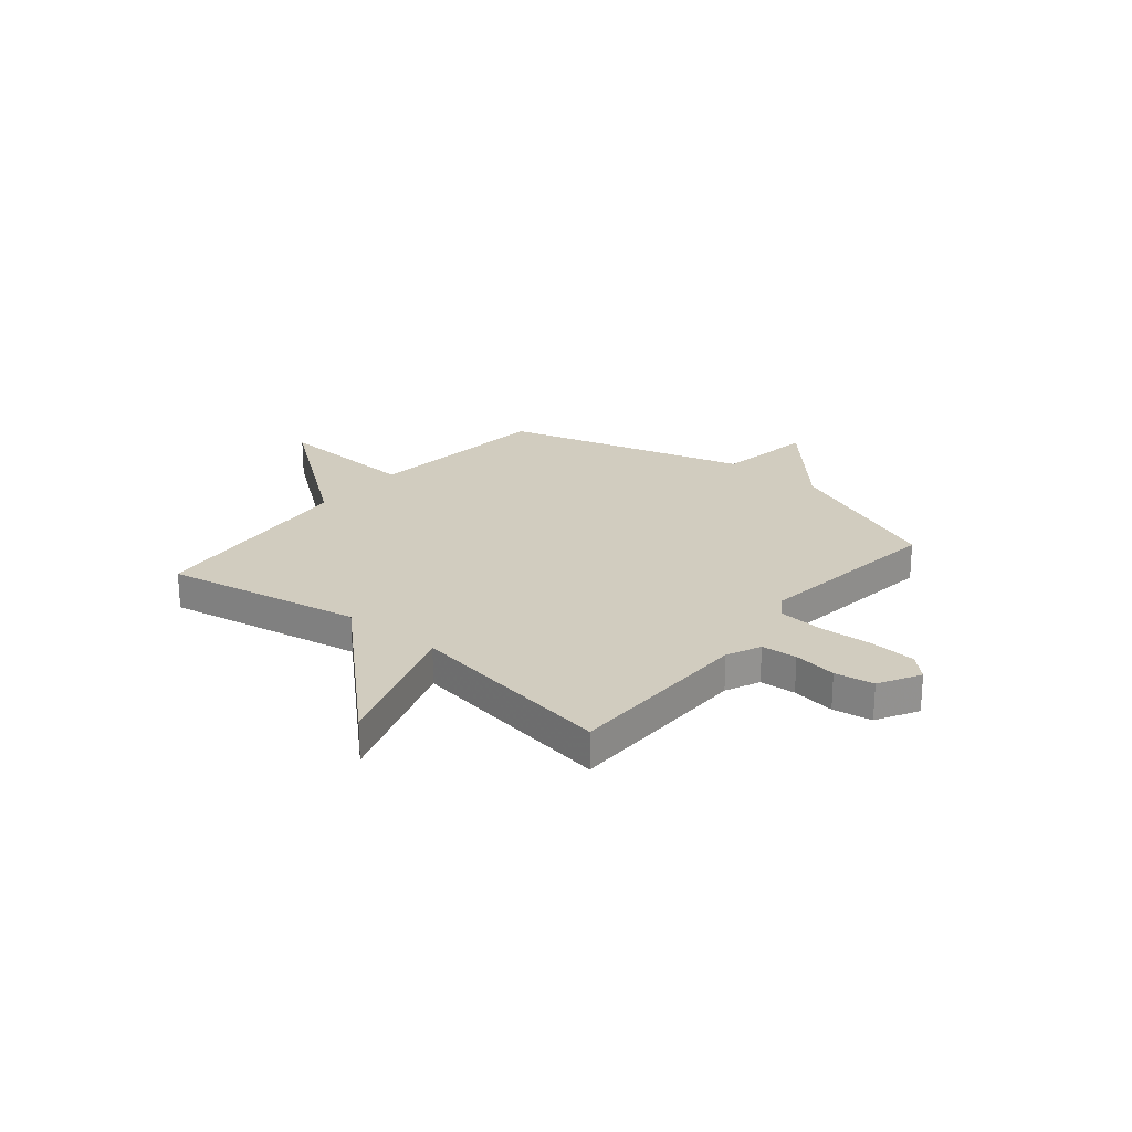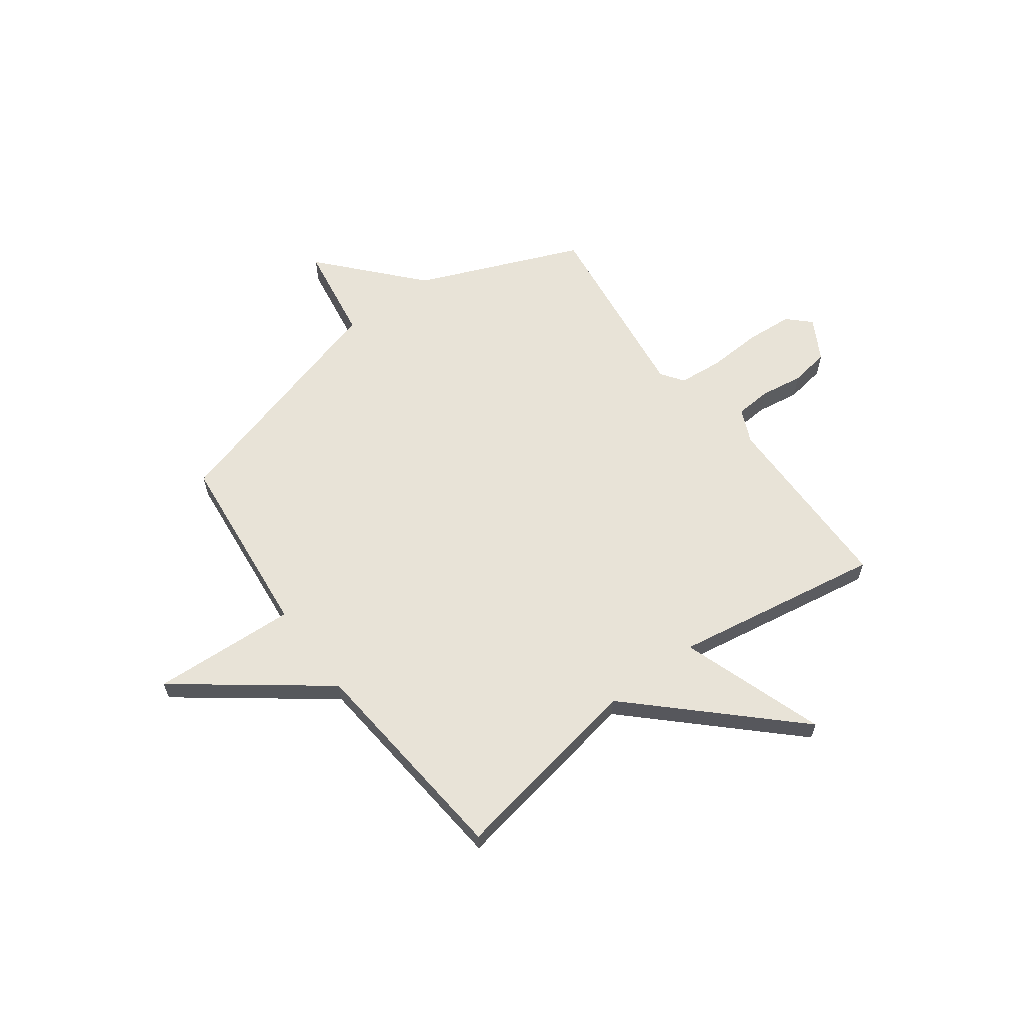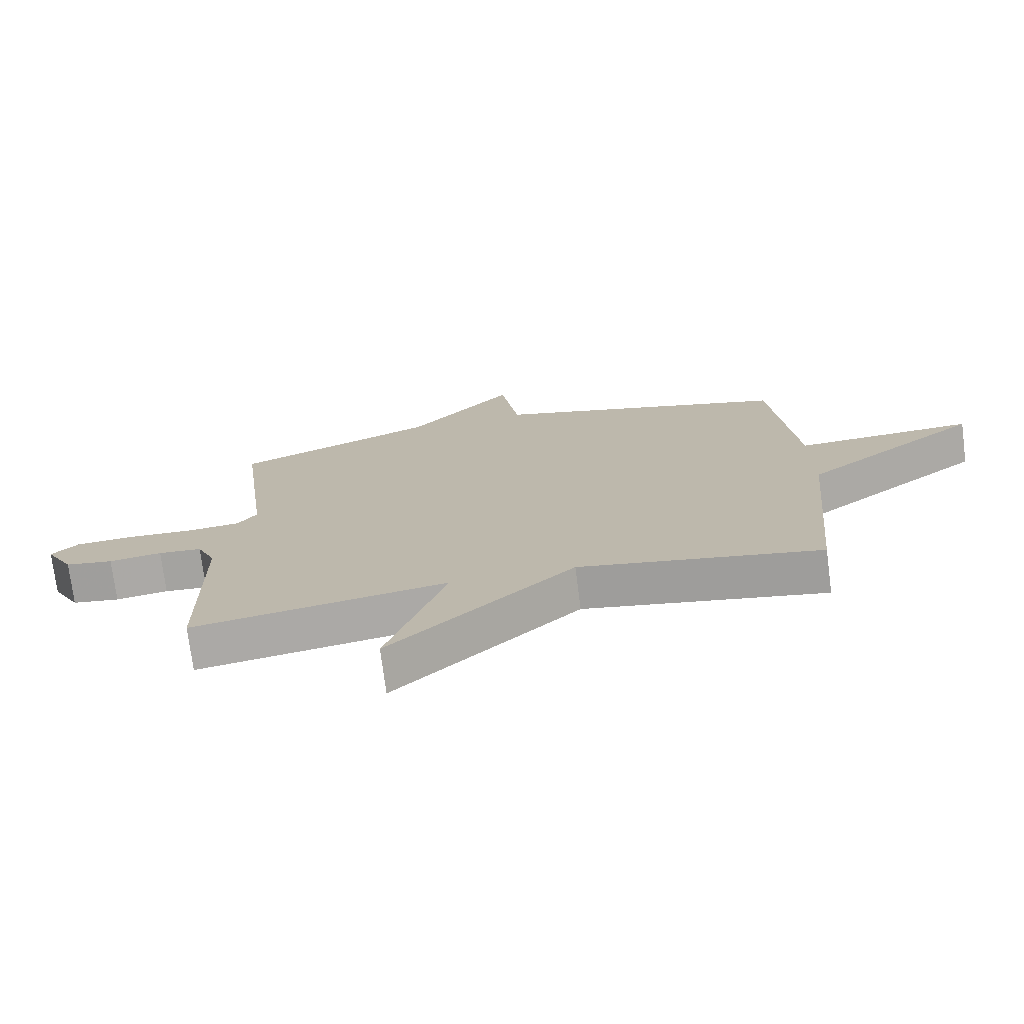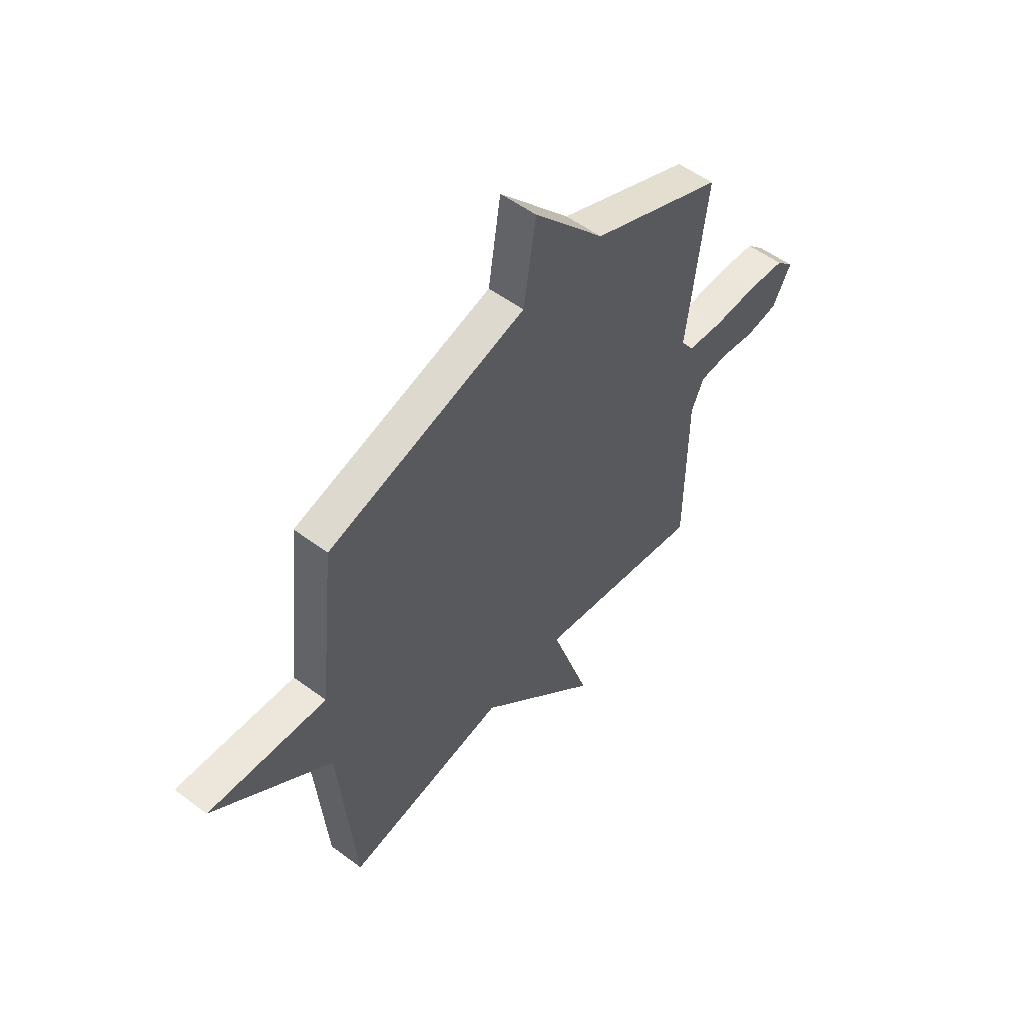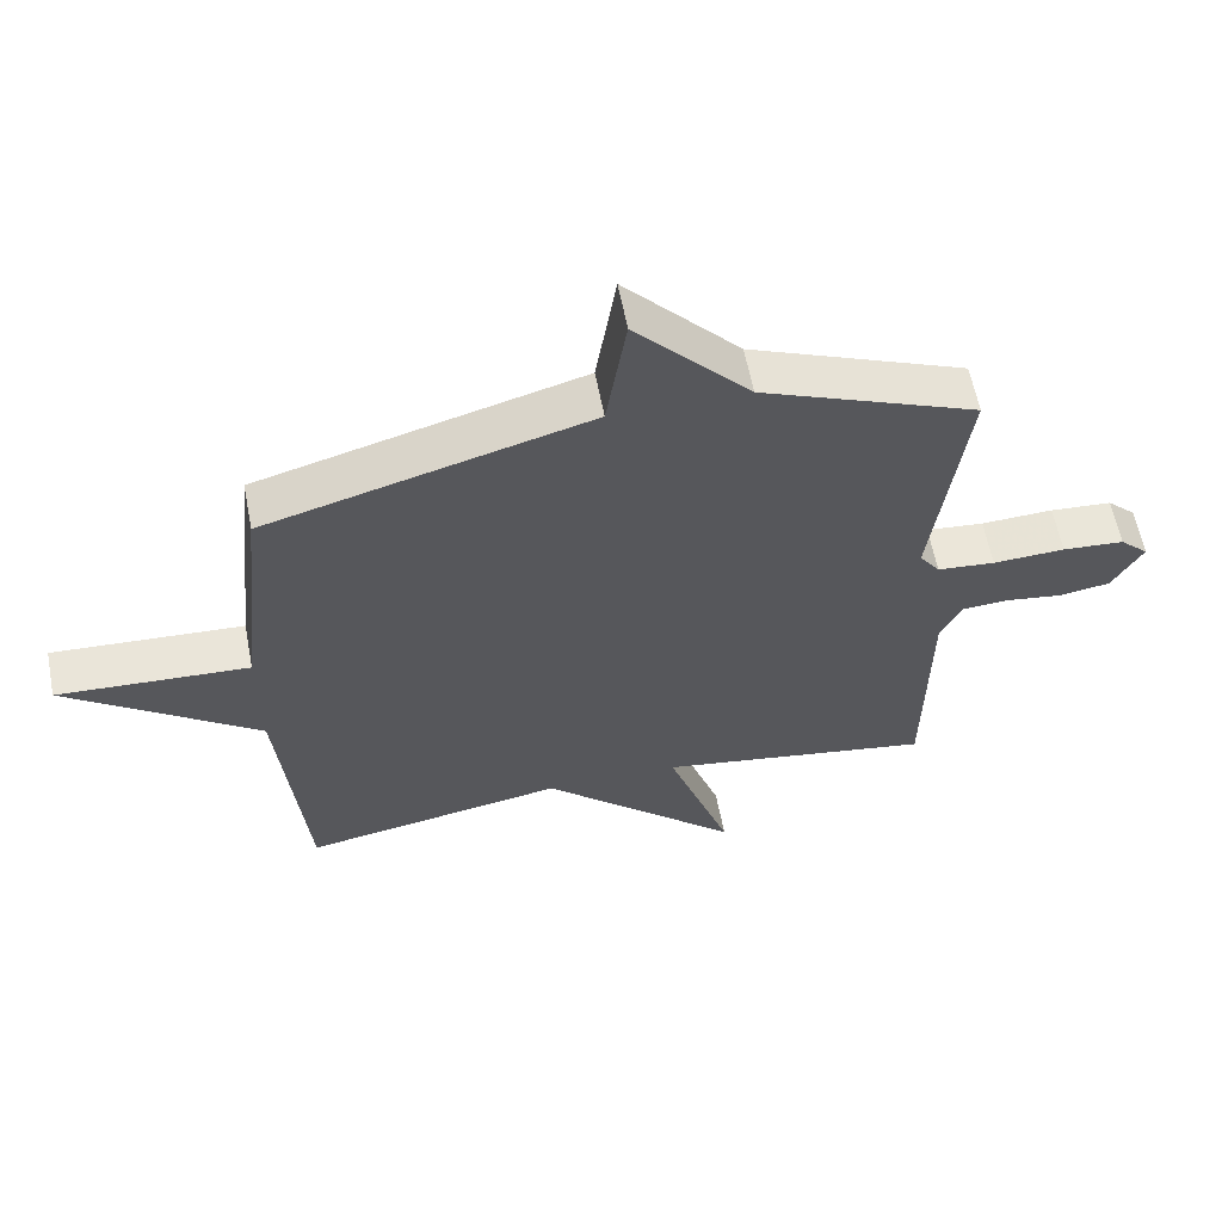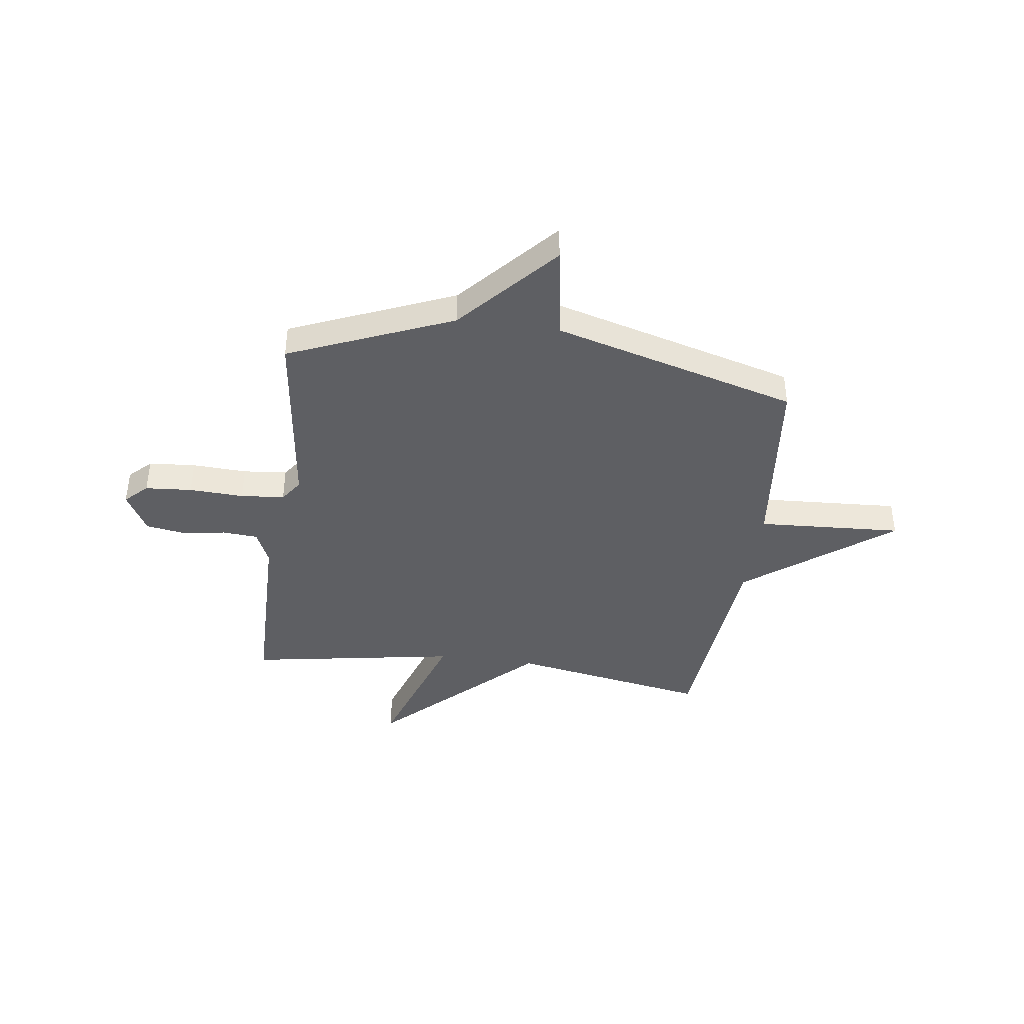
<metadata>
{"format":"obj","ext":"obj","renderer":"f3d","projection":"perspective","resolution":1024,"background":"white","views":[{"elev":23.8,"azim":-140.6,"up":"+Y"},{"elev":62.0,"azim":143.4,"up":"+Y"},{"elev":-74.1,"azim":7.3,"up":"+Z"},{"elev":53.4,"azim":128.6,"up":"+Z"},{"elev":60.4,"azim":169.1,"up":"+Z"},{"elev":-41.0,"azim":-7.7,"up":"+Y"}]}
</metadata>
<code>
v 0.5 0.07 -0.5
v 0.111 0.07 -0.431
v -0.185 0.07 -0.715
v -0.089 0.07 -0.431
v -0.5 0.07 -0.5
v -0.504 0.07 -0.127
v -0.534 0.07 -0.06
v -0.604 0.07 -0.055
v -0.689 0.07 -0.068
v -0.766 0.07 -0.056
v -0.811 0.07 0.025
v -0.768 0.07 0.067
v -0.676 0.07 0.074
v -0.569 0.07 0.069
v -0.483 0.07 0.077
v -0.452 0.07 0.121
v -0.5 0.07 0.5
v -0.179 0.07 0.634
v -0.009 0.07 0.824
v 0.021 0.07 0.634
v 0.5 0.07 0.5
v 0.539 0.07 0.128
v 0.823 0.07 0.144
v 0.539 0.07 -0.072
v 0.5 0 -0.5
v 0.111 0 -0.431
v -0.185 0 -0.715
v -0.089 0 -0.431
v -0.5 0 -0.5
v -0.504 0 -0.127
v -0.534 0 -0.06
v -0.604 0 -0.055
v -0.689 0 -0.068
v -0.766 0 -0.056
v -0.811 0 0.025
v -0.768 0 0.067
v -0.676 0 0.074
v -0.569 0 0.069
v -0.483 0 0.077
v -0.452 0 0.121
v -0.5 0 0.5
v -0.179 0 0.634
v -0.009 0 0.824
v 0.021 0 0.634
v 0.5 0 0.5
v 0.539 0 0.128
v 0.823 0 0.144
v 0.539 0 -0.072
f 22 23 24
f 24 1 2
f 22 24 2
f 21 22 2
f 20 21 2
f 18 19 20 2
f 16 17 18 2
f 15 16 2
f 14 15 2
f 12 13 14
f 11 12 14
f 10 11 14
f 9 10 14
f 8 9 14
f 7 8 14
f 6 7 14 2
f 4 5 6
f 4 6 2
f 2 3 4
f 48 47 46
f 26 25 48
f 26 48 46
f 26 46 45
f 26 45 44
f 26 44 43 42
f 26 42 41 40
f 26 40 39
f 26 39 38
f 38 37 36
f 38 36 35
f 38 35 34
f 38 34 33
f 38 33 32
f 38 32 31
f 26 38 31 30
f 30 29 28
f 26 30 28
f 28 27 26
f 1 25 26 2
f 2 26 27 3
f 3 27 28 4
f 4 28 29 5
f 5 29 30 6
f 6 30 31 7
f 7 31 32 8
f 8 32 33 9
f 9 33 34 10
f 10 34 35 11
f 11 35 36 12
f 12 36 37 13
f 13 37 38 14
f 14 38 39 15
f 15 39 40 16
f 16 40 41 17
f 17 41 42 18
f 18 42 43 19
f 19 43 44 20
f 20 44 45 21
f 21 45 46 22
f 22 46 47 23
f 23 47 48 24
f 24 48 25 1

</code>
